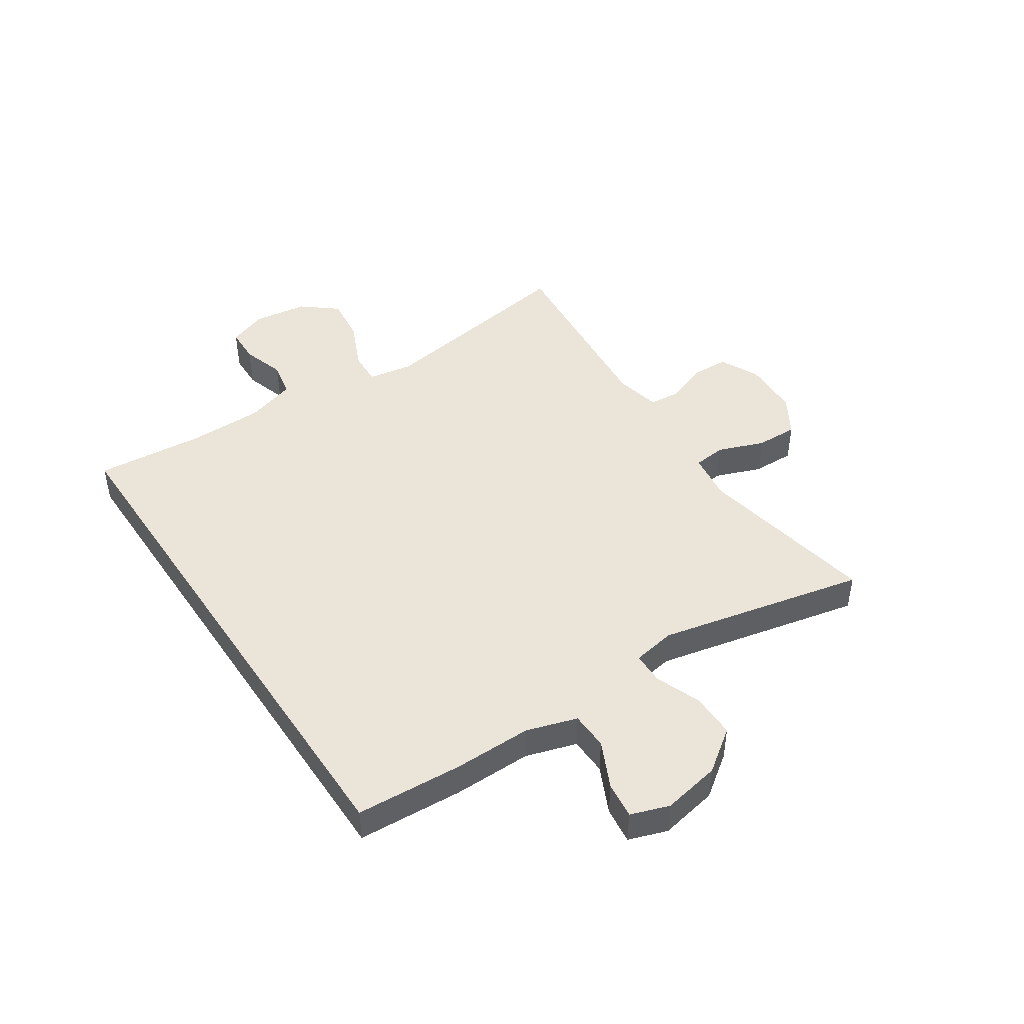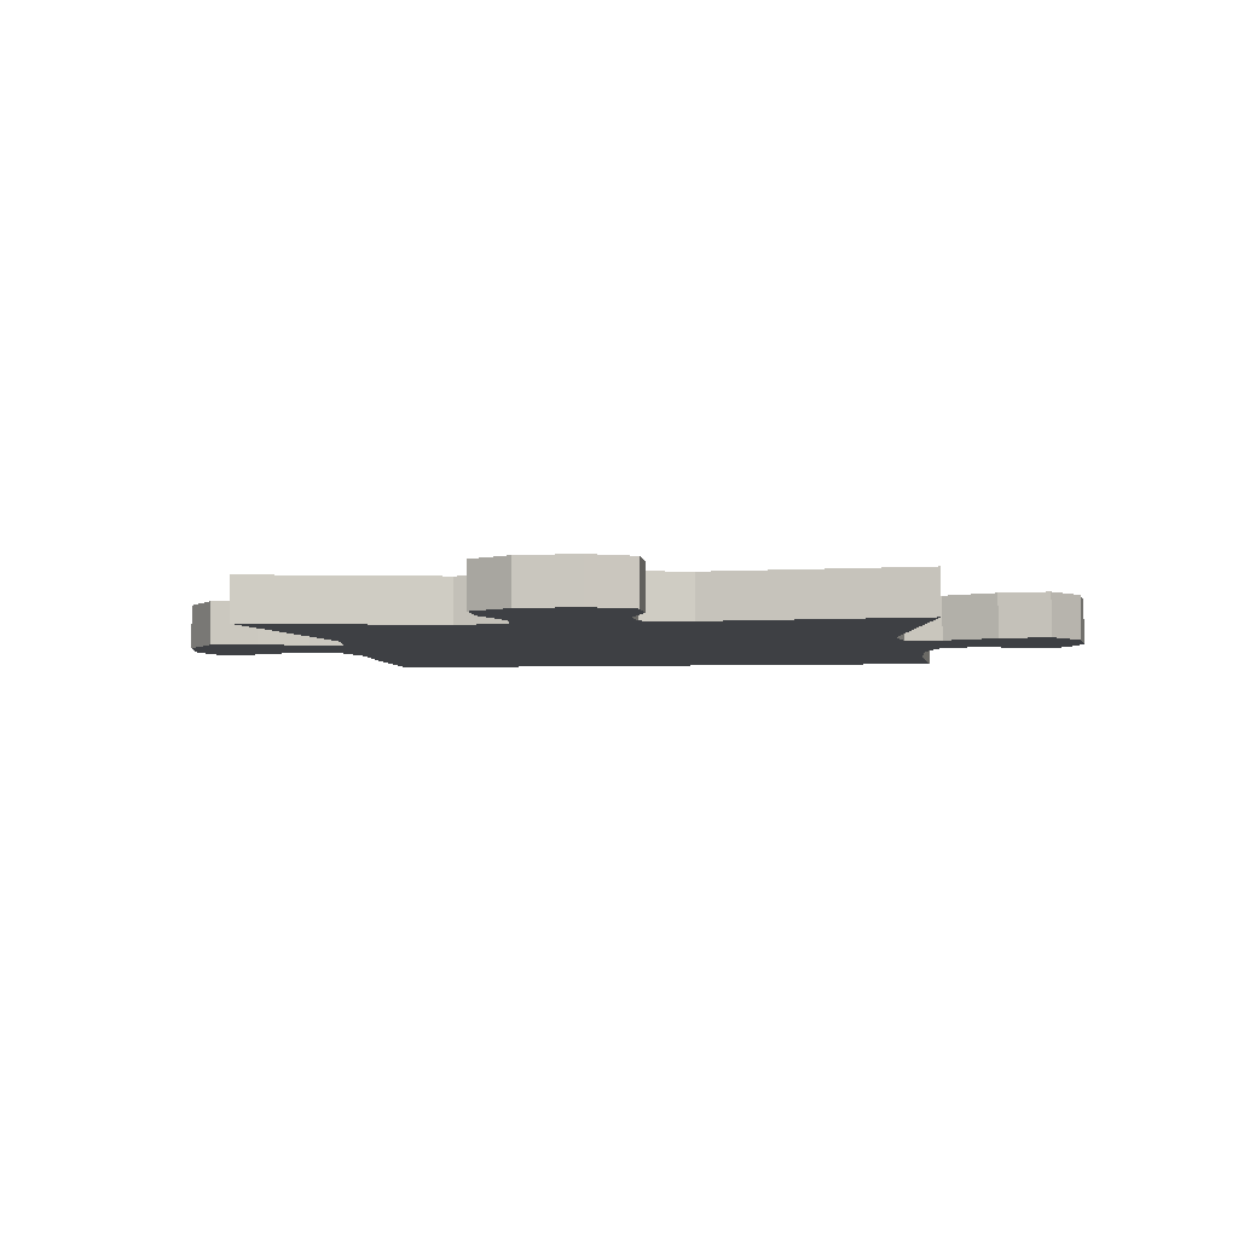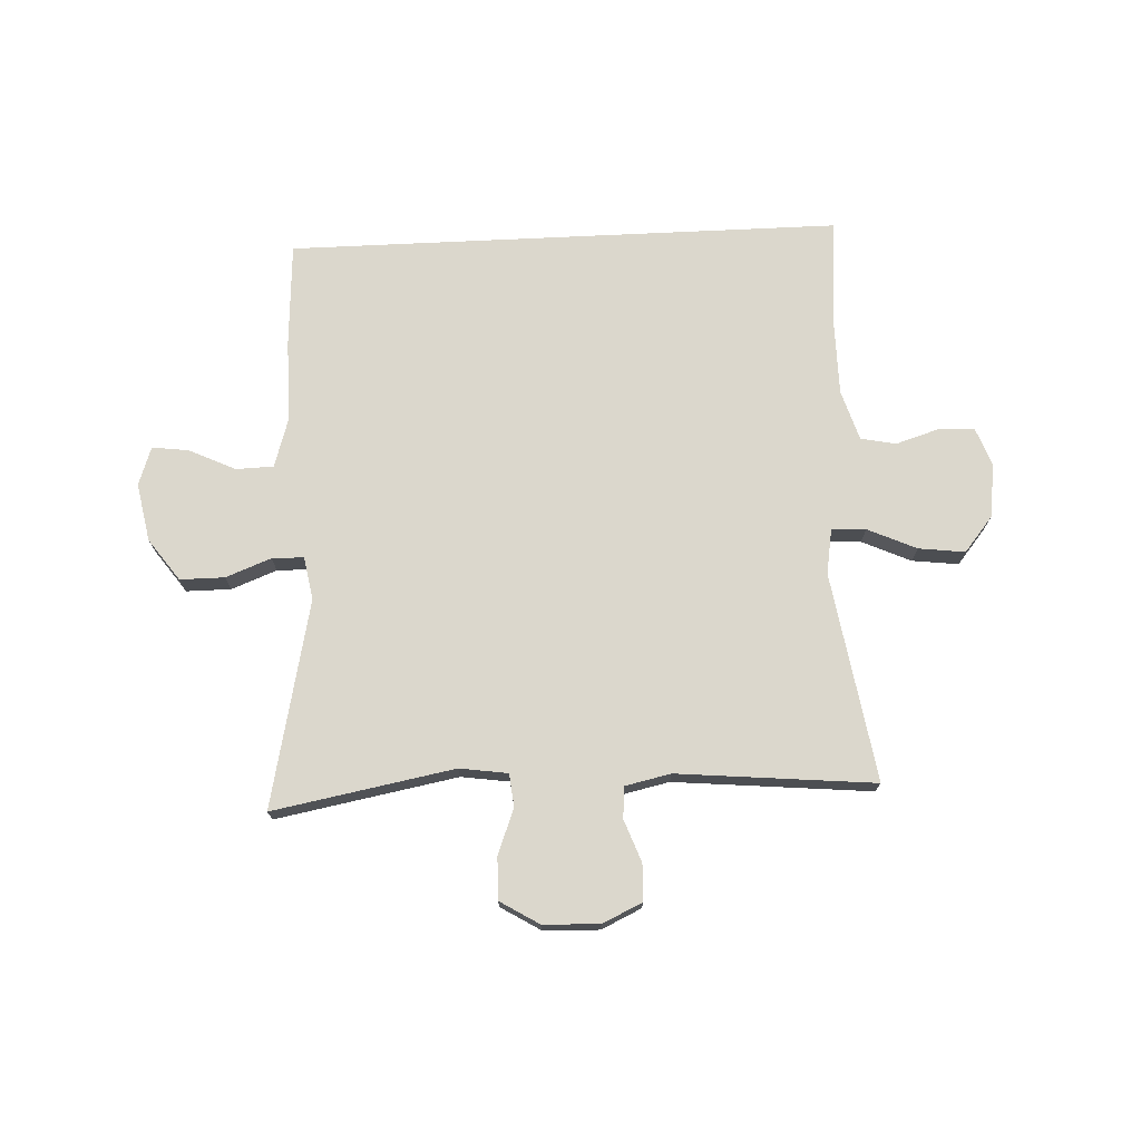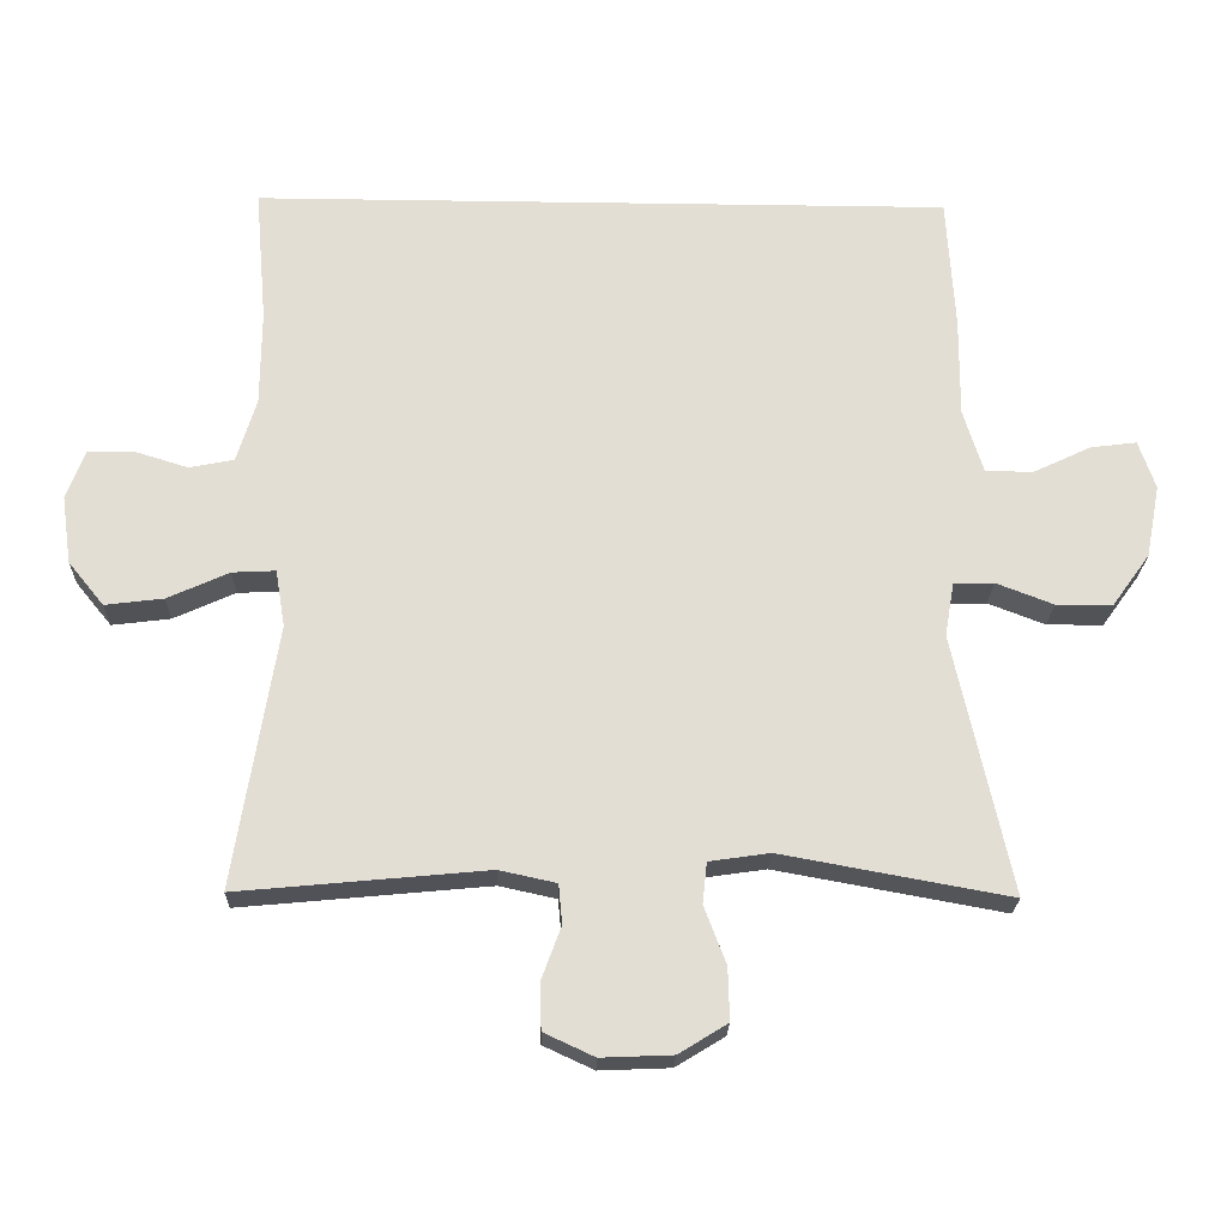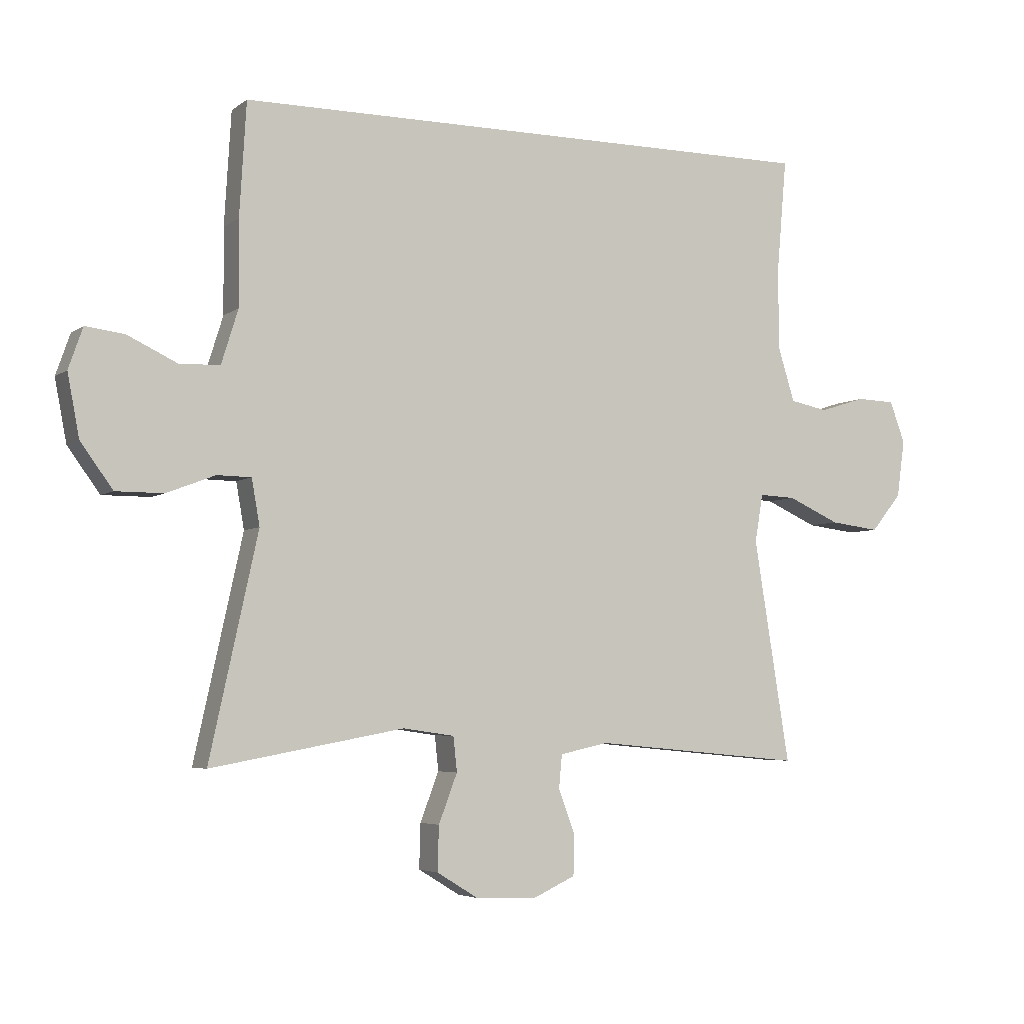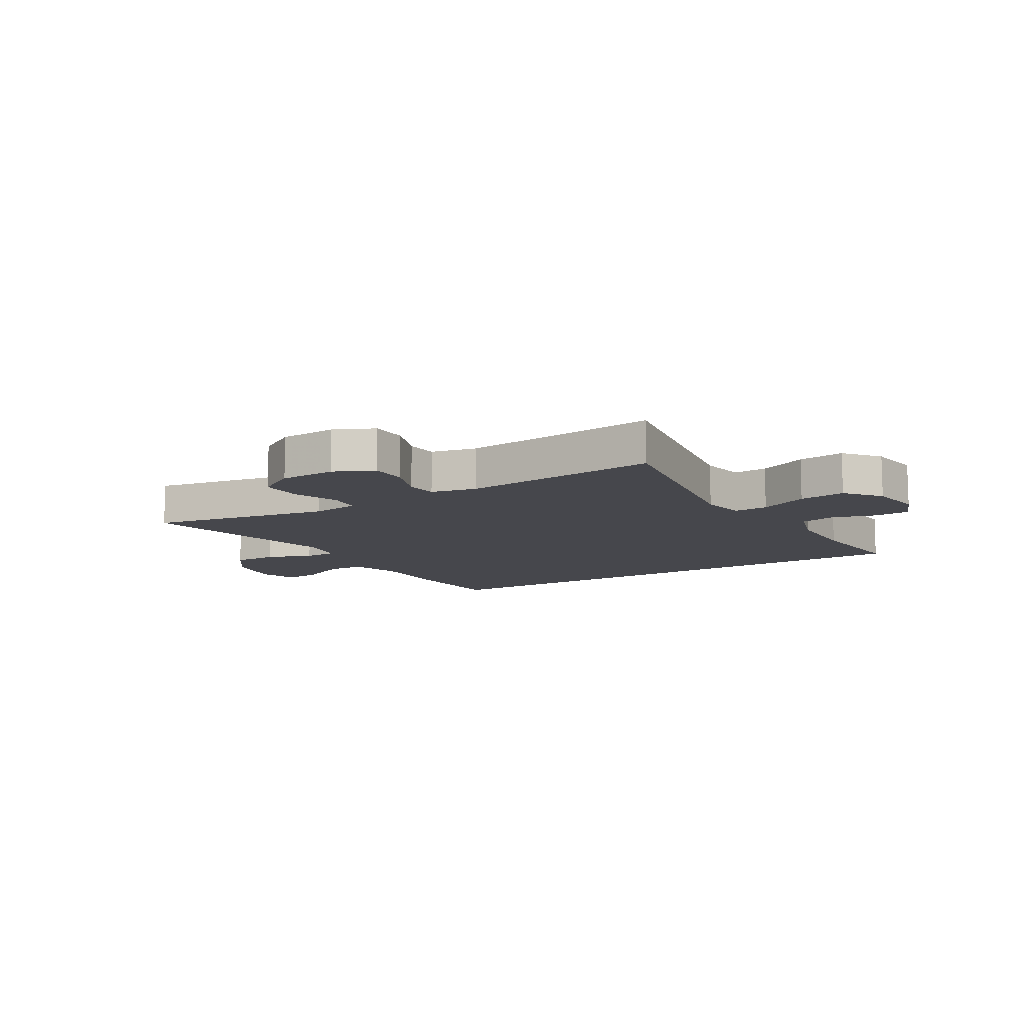
<metadata>
{"format":"obj","ext":"obj","renderer":"f3d","projection":"perspective","resolution":1024,"background":"white","views":[{"elev":45.4,"azim":56.3,"up":"+Y"},{"elev":-4.8,"azim":-173.7,"up":"+Y"},{"elev":73.1,"azim":177.3,"up":"+Y"},{"elev":-22.3,"azim":-1.5,"up":"+Z"},{"elev":-4.6,"azim":154.1,"up":"+Z"},{"elev":-10.9,"azim":-148.9,"up":"+Y"}]}
</metadata>
<code>
v 0.448 0.07 0.5
v 0.459 0.07 0.318
v 0.458 0.07 0.182
v 0.485 0.07 0.095
v 0.55 0.07 0.093
v 0.63 0.07 0.131
v 0.693 0.07 0.139
v 0.716 0.07 0.073
v 0.697 0.07 -0.027
v 0.645 0.07 -0.099
v 0.568 0.07 -0.099
v 0.49 0.07 -0.069
v 0.435 0.07 -0.07
v 0.422 0.07 -0.144
v 0.5 0.07 -0.5
v 0.188 0.07 -0.443
v 0.105 0.07 -0.455
v 0.099 0.07 -0.511
v 0.129 0.07 -0.59
v 0.131 0.07 -0.662
v 0.064 0.07 -0.703
v -0.033 0.07 -0.707
v -0.102 0.07 -0.675
v -0.104 0.07 -0.612
v -0.077 0.07 -0.539
v -0.082 0.07 -0.485
v -0.16 0.07 -0.468
v -0.5 0.07 -0.5
v -0.442 0.07 -0.14
v -0.455 0.07 -0.062
v -0.514 0.07 -0.065
v -0.598 0.07 -0.103
v -0.678 0.07 -0.113
v -0.727 0.07 -0.053
v -0.74 0.07 0.04
v -0.715 0.07 0.107
v -0.653 0.07 0.109
v -0.579 0.07 0.086
v -0.518 0.07 0.098
v -0.491 0.07 0.185
v -0.49 0.07 0.315
v -0.506 0.07 0.5
v 0.448 0 0.5
v 0.459 0 0.318
v 0.458 0 0.182
v 0.485 0 0.095
v 0.55 0 0.093
v 0.63 0 0.131
v 0.693 0 0.139
v 0.716 0 0.073
v 0.697 0 -0.027
v 0.645 0 -0.099
v 0.568 0 -0.099
v 0.49 0 -0.069
v 0.435 0 -0.07
v 0.422 0 -0.144
v 0.5 0 -0.5
v 0.188 0 -0.443
v 0.105 0 -0.455
v 0.099 0 -0.511
v 0.129 0 -0.59
v 0.131 0 -0.662
v 0.064 0 -0.703
v -0.033 0 -0.707
v -0.102 0 -0.675
v -0.104 0 -0.612
v -0.077 0 -0.539
v -0.082 0 -0.485
v -0.16 0 -0.468
v -0.5 0 -0.5
v -0.442 0 -0.14
v -0.455 0 -0.062
v -0.514 0 -0.065
v -0.598 0 -0.103
v -0.678 0 -0.113
v -0.727 0 -0.053
v -0.74 0 0.04
v -0.715 0 0.107
v -0.653 0 0.109
v -0.579 0 0.086
v -0.518 0 0.098
v -0.491 0 0.185
v -0.49 0 0.315
v -0.506 0 0.5
f 1 2 3
f 42 1 3
f 41 42 3
f 40 41 3 4
f 39 40 4
f 38 39 4 5
f 36 37 38
f 35 36 38
f 34 35 38
f 33 34 38
f 32 33 38
f 31 32 38
f 30 31 38 5
f 29 30 5
f 27 28 29 5
f 5 6 7
f 27 5 7
f 26 27 7
f 23 24 25
f 22 23 25
f 21 22 25
f 20 21 25
f 19 20 25
f 18 19 25
f 17 18 25 26
f 14 15 16
f 13 14 16 17
f 10 11 12
f 9 10 12
f 8 9 12
f 7 8 12
f 7 12 13
f 26 7 13
f 13 17 26
f 45 44 43
f 45 43 84
f 45 84 83
f 46 45 83 82
f 46 82 81
f 47 46 81 80
f 80 79 78
f 80 78 77
f 80 77 76
f 80 76 75
f 80 75 74
f 80 74 73
f 47 80 73 72
f 47 72 71
f 47 71 70 69
f 49 48 47
f 49 47 69
f 49 69 68
f 67 66 65
f 67 65 64
f 67 64 63
f 67 63 62
f 67 62 61
f 67 61 60
f 68 67 60 59
f 58 57 56
f 59 58 56 55
f 54 53 52
f 54 52 51
f 54 51 50
f 54 50 49
f 55 54 49
f 55 49 68
f 68 59 55
f 1 43 44 2
f 2 44 45 3
f 3 45 46 4
f 4 46 47 5
f 5 47 48 6
f 6 48 49 7
f 7 49 50 8
f 8 50 51 9
f 9 51 52 10
f 10 52 53 11
f 11 53 54 12
f 12 54 55 13
f 13 55 56 14
f 14 56 57 15
f 15 57 58 16
f 16 58 59 17
f 17 59 60 18
f 18 60 61 19
f 19 61 62 20
f 20 62 63 21
f 21 63 64 22
f 22 64 65 23
f 23 65 66 24
f 24 66 67 25
f 25 67 68 26
f 26 68 69 27
f 27 69 70 28
f 28 70 71 29
f 29 71 72 30
f 30 72 73 31
f 31 73 74 32
f 32 74 75 33
f 33 75 76 34
f 34 76 77 35
f 35 77 78 36
f 36 78 79 37
f 37 79 80 38
f 38 80 81 39
f 39 81 82 40
f 40 82 83 41
f 41 83 84 42
f 42 84 43 1

</code>
